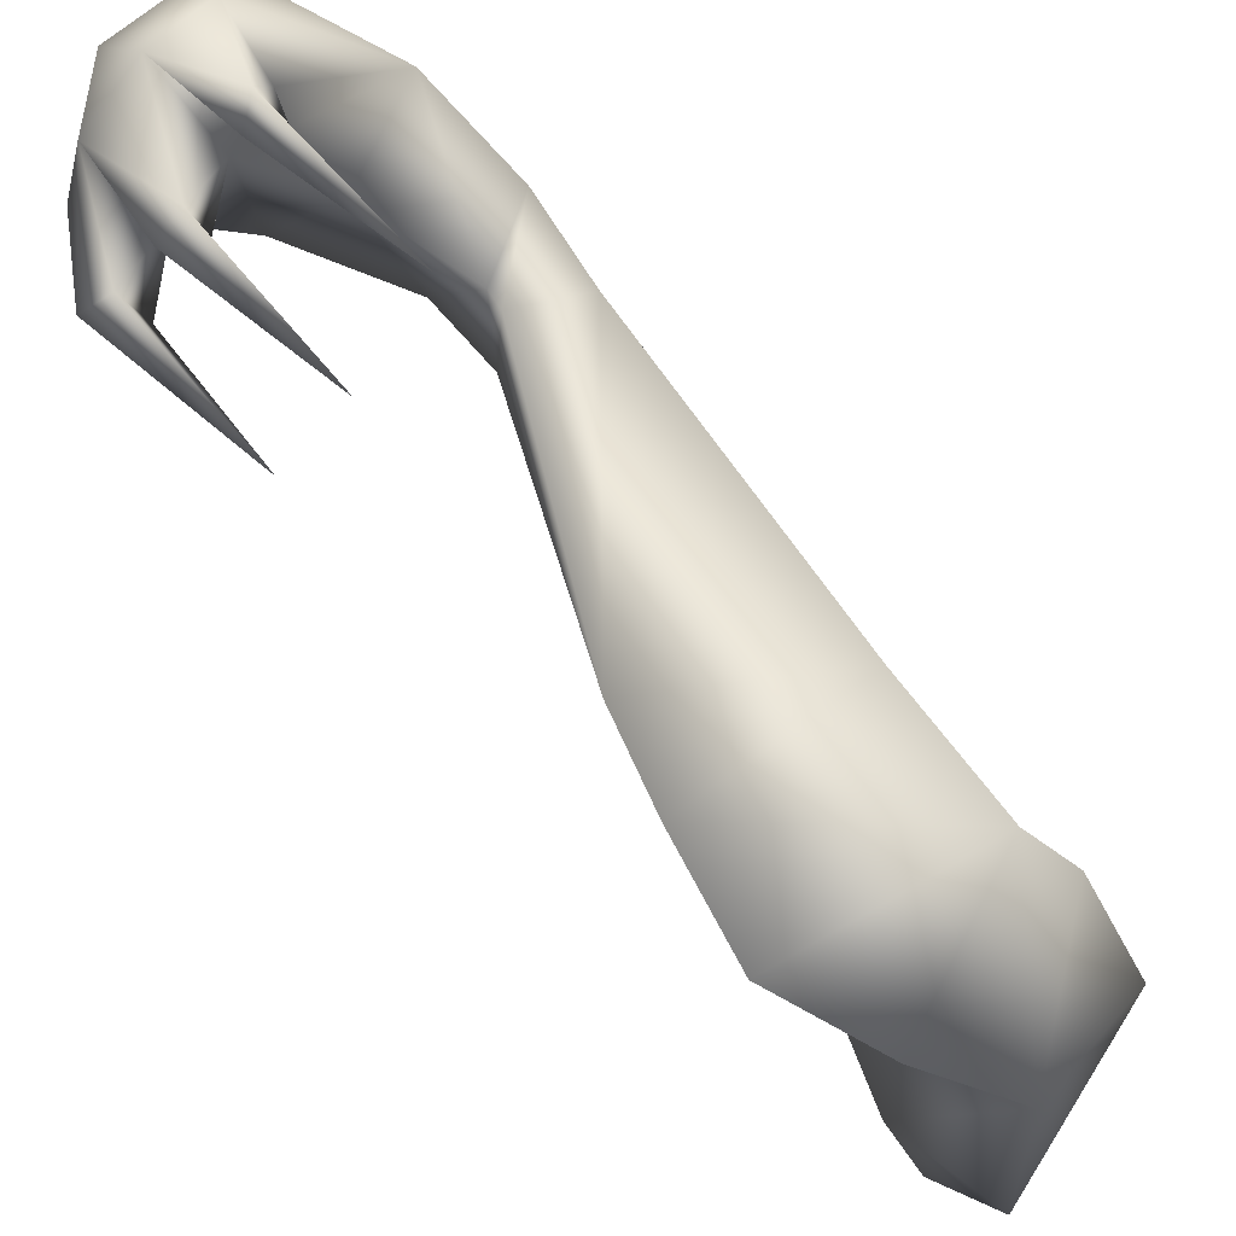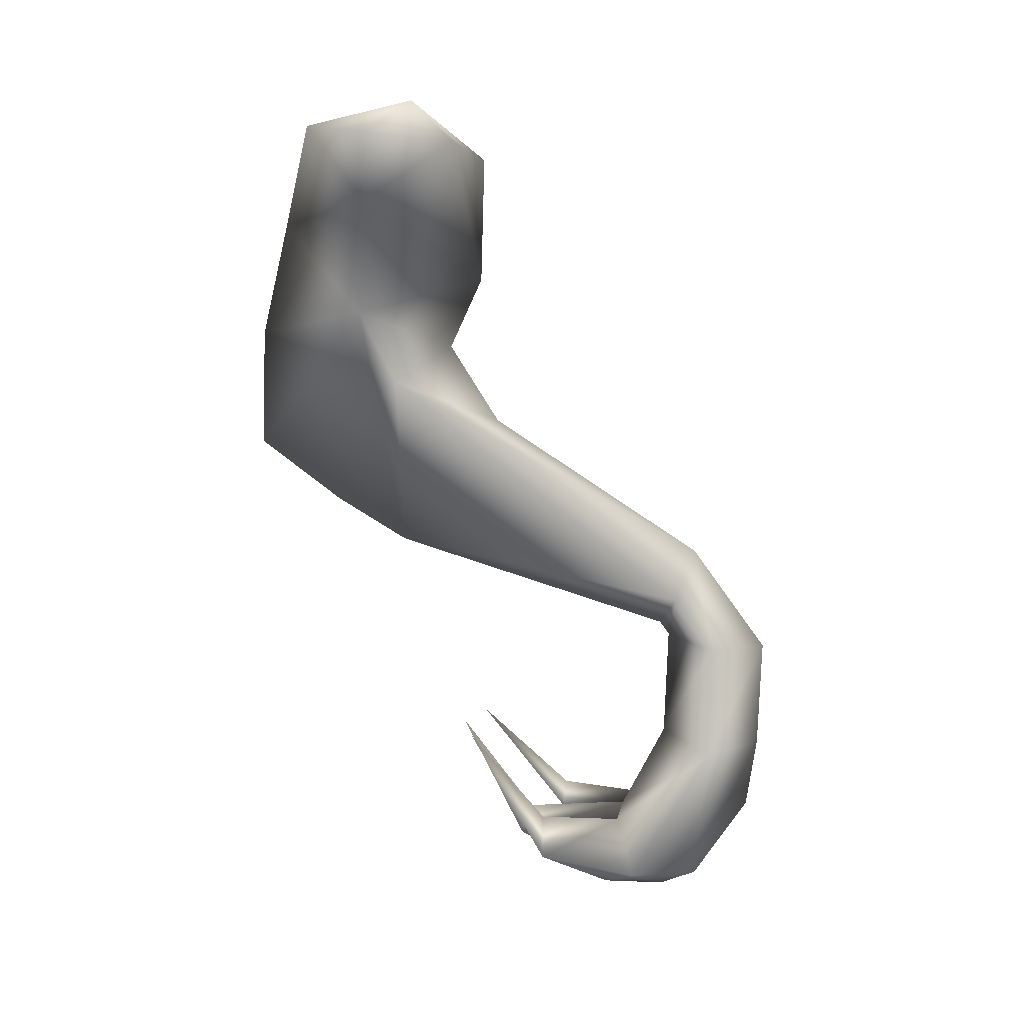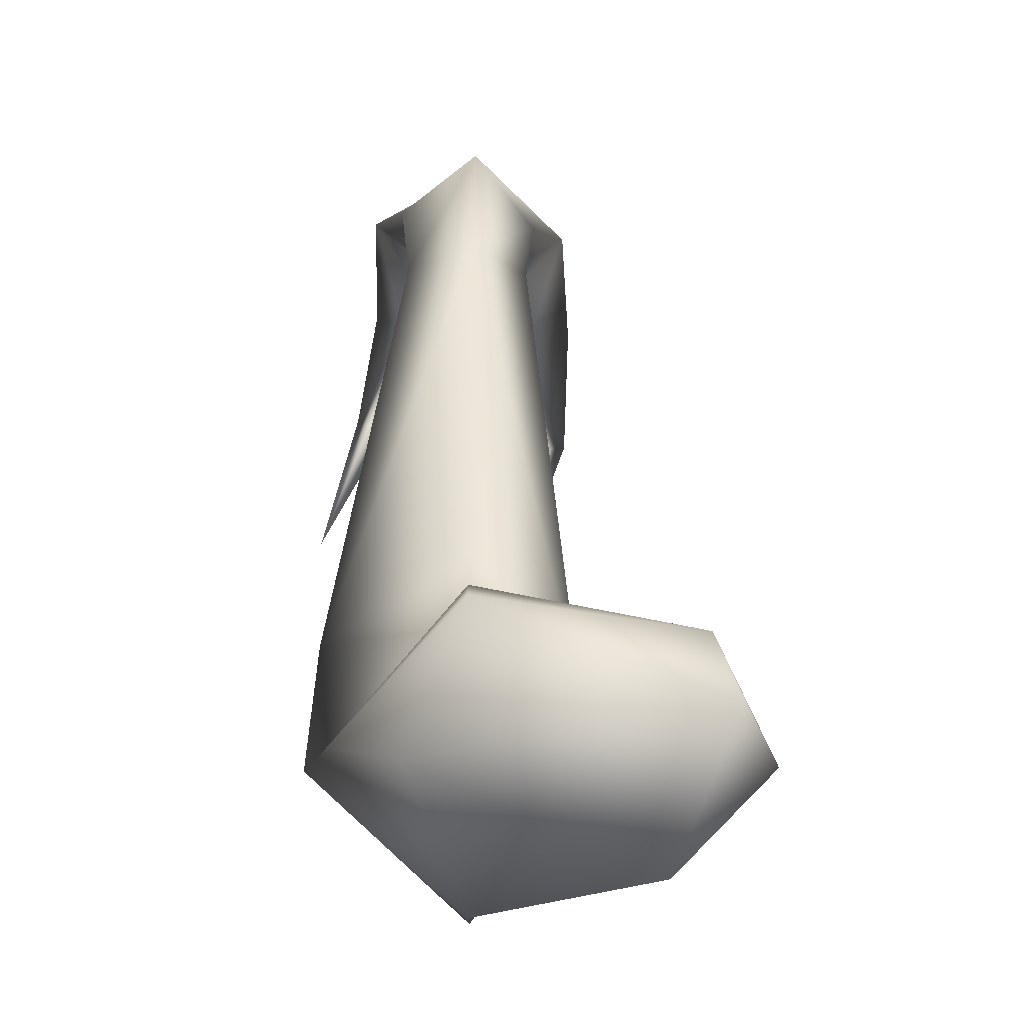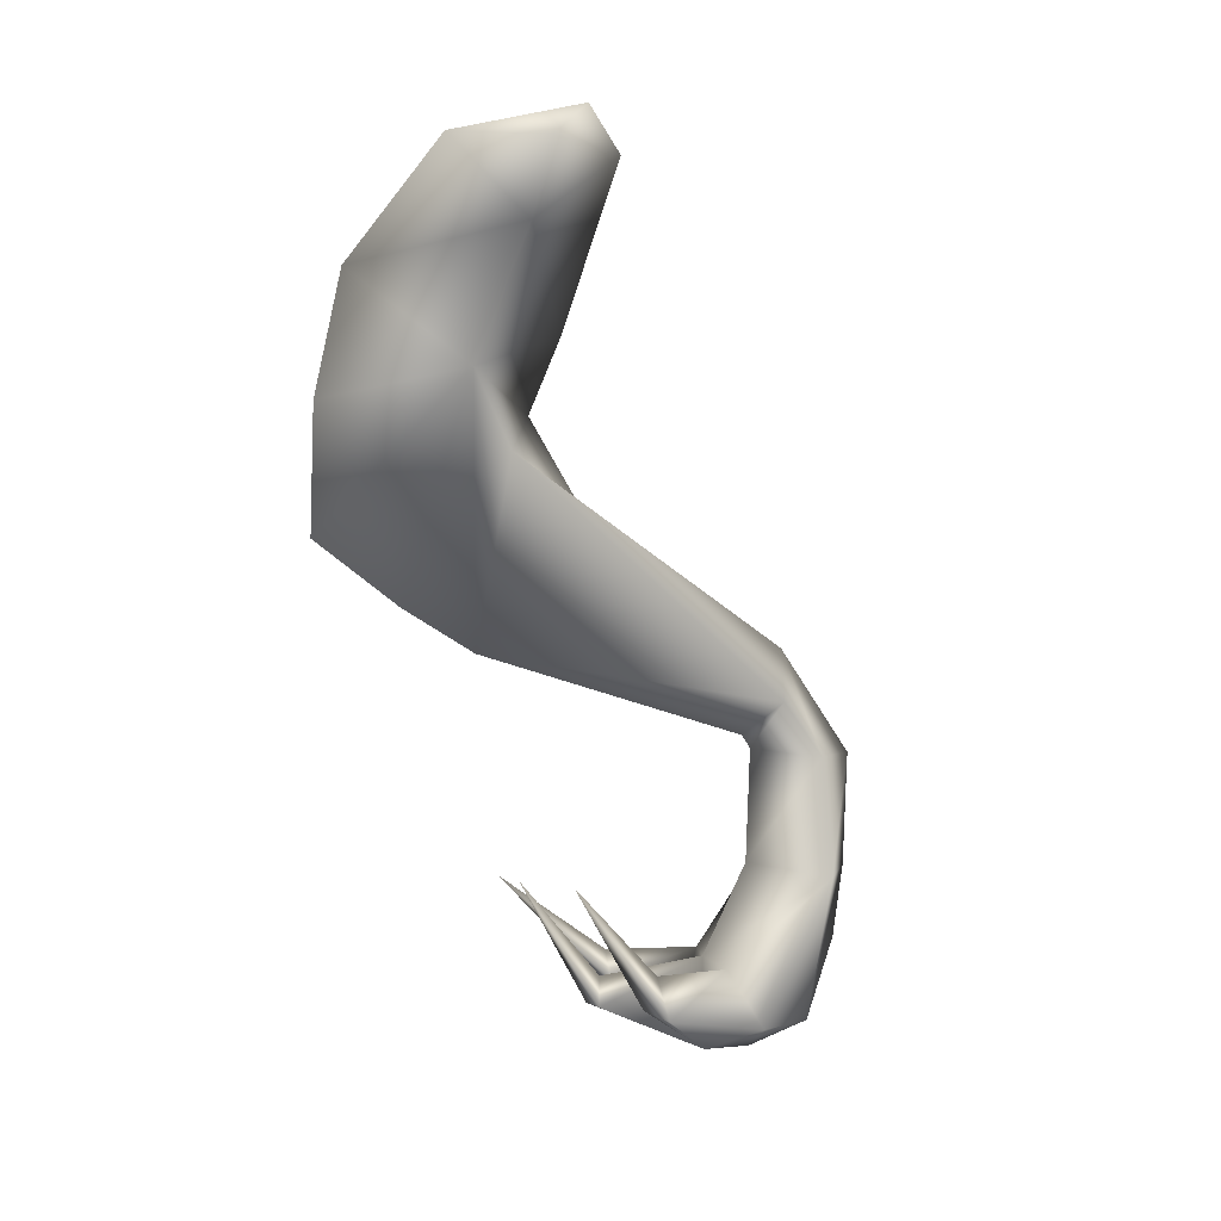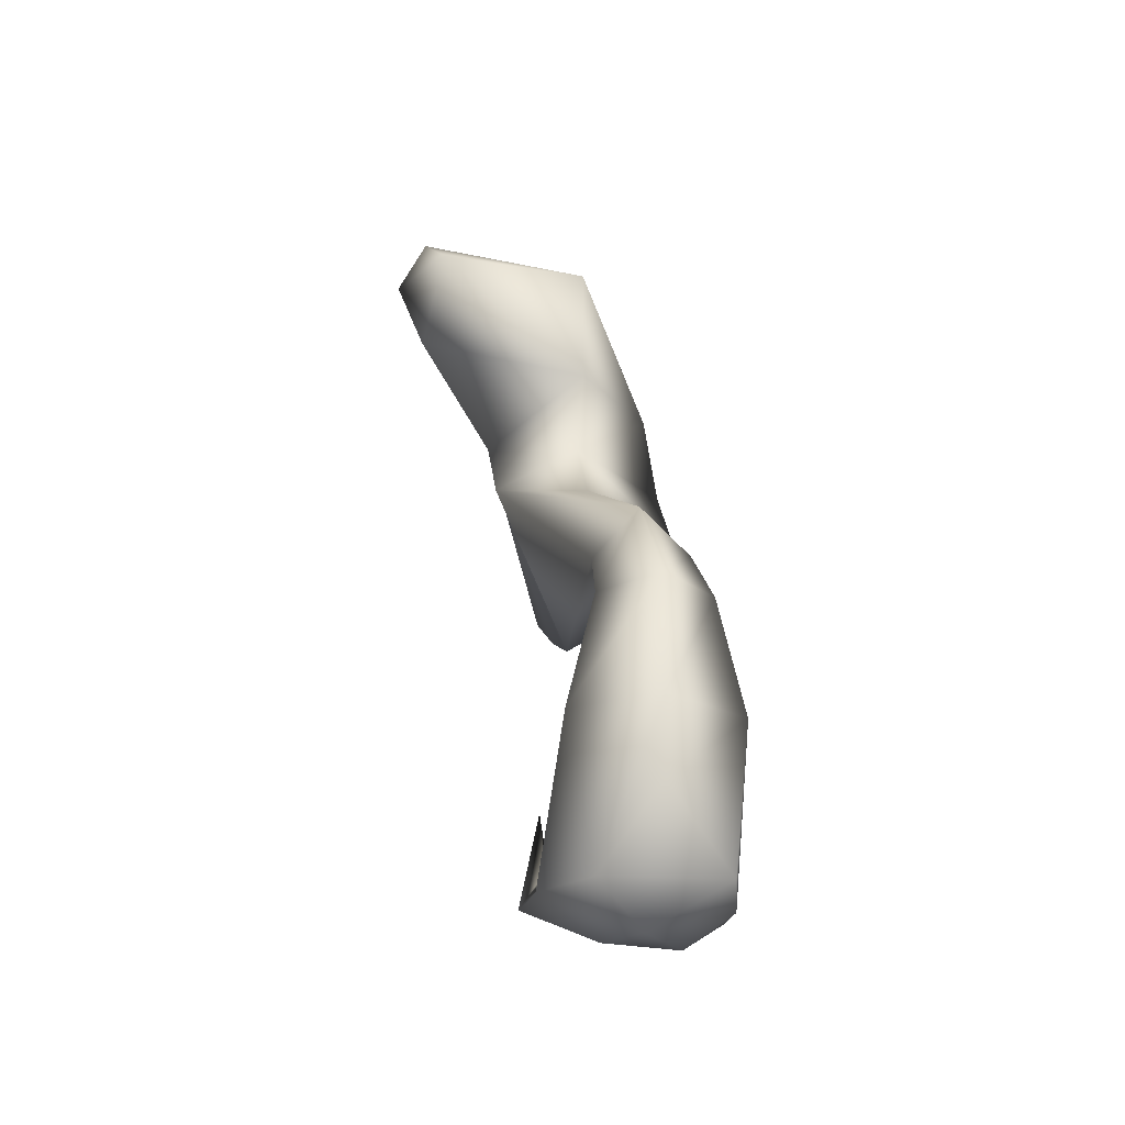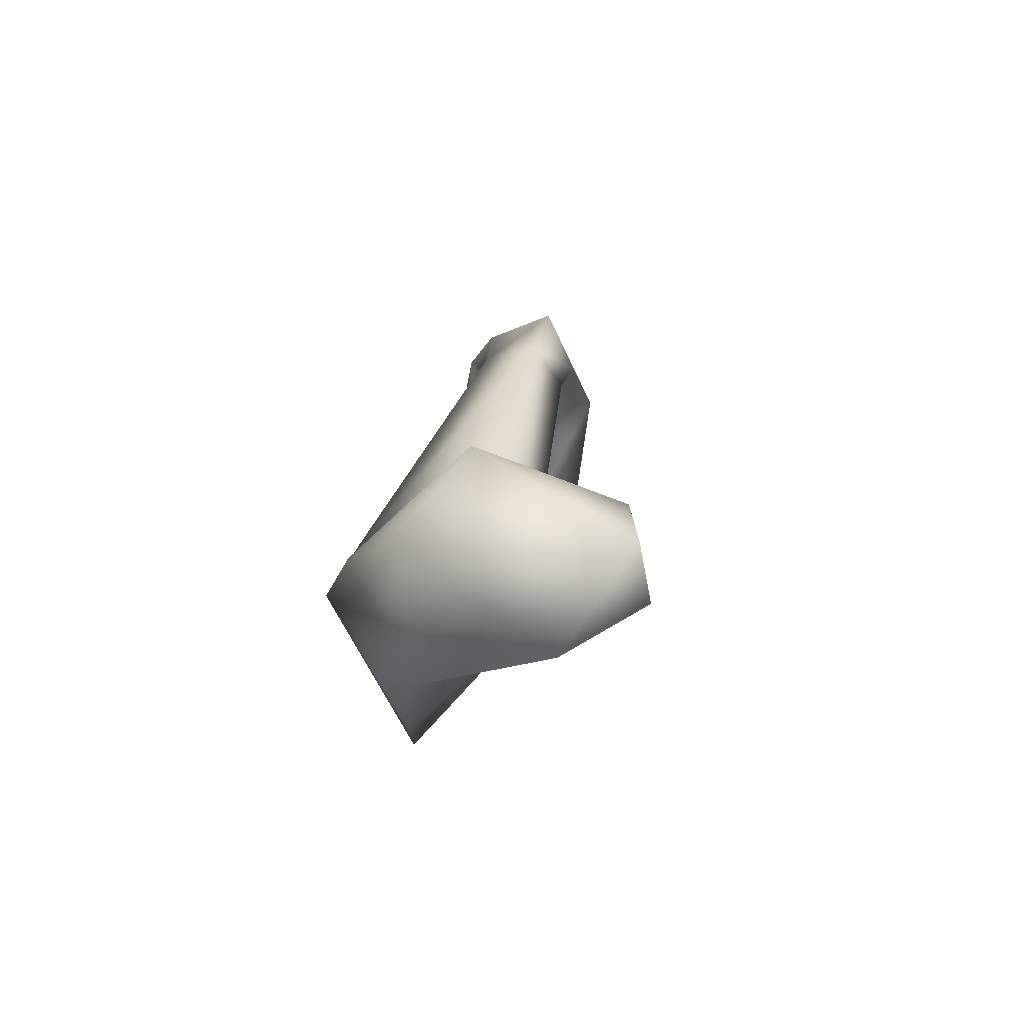
<metadata>
{"format":"obj","ext":"obj","renderer":"f3d","projection":"perspective","resolution":1024,"background":"white","views":[{"elev":-47.4,"azim":49.6,"up":"+Z"},{"elev":10.7,"azim":-86.5,"up":"+Y"},{"elev":3.0,"azim":179.7,"up":"+Z"},{"elev":4.9,"azim":-117.2,"up":"+Y"},{"elev":-28.7,"azim":-12.0,"up":"+Y"},{"elev":77.5,"azim":-165.1,"up":"+Y"}]}
</metadata>
<code>
o BrazoIzq_body.001_Plane.006
v 0.1755 -0.1247 0.03628
v 0.1755 -0.0852 0.05438
v 0.1313 -0.1014 -0.01262
v 0.1755 -0.05353 -0.06116
v 0.1755 -0.1171 -0.07605
v 0.226 -0.07585 -0.003158
v 0.2376 -0.1193 -0.01853
v 0.2348 -0.1724 0.02303
v 0.1755 -0.1689 0.06413
v 0.1746 -0.2472 0.1831
v 0.1978 -0.01555 0.000269
v 0.175 -0.01538 0.0564
v 0.1755 -0.2175 -0.03248
v 0.1755 -0.1827 -0.07816
v 0.0712 0 0
v 0.08765 -0.03642 -0.002937
v 0.0931 -0.004791 0.04516
v 0.1526 -0.273 0.1719
v 0.1806 -0.2931 0.163
v 0.1813 -0.3006 0.1684
v 0.1493 -0.3028 0.1934
v 0.1755 -0.2419 0.007123
v 0.2027 -0.2673 0.1742
v 0.1074 0.00354 -0.03674
v 0.133 -0.1414 0.007943
v 0.08387 0.01682 0.0239
v 0.1818 -0.3617 0.1663
v 0.1351 -0.3639 0.1914
v 0.1744 -0.3055 0.2253
v 0.2064 -0.3032 0.2003
v 0.2208 -0.3643 0.1983
v 0.1749 -0.3666 0.2233
v 0.1752 -0.4062 0.2174
v 0.2136 -0.4415 0.1924
v 0.1502 -0.4422 0.1855
v 0.1305 -0.4381 0.1477
v 0.1848 -0.4103 0.1418
v 0.2235 -0.4445 0.1577
v 0.21 -0.4119 0.1521
v 0.1773 -0.4603 0.1661
v 0.2031 -0.4571 0.1359
v 0.1647 -0.4547 0.1318
v 0.1814 -0.43 0.0786
v 0.1992 -0.4317 0.07997
v 0.1527 -0.4104 0.1382
v 0.2262 -0.4115 0.105
v 0.2173 -0.4251 0.1035
v 0.1516 -0.426 0.08885
v 0.1914 -0.4162 0.0839
v 0.1991 -0.3631 0.04113
v 0.2325 -0.4324 0.1067
v 0.2466 -0.3699 0.05106
v 0.1326 -0.4281 0.09377
v 0.146 -0.4074 0.09337
v 0.1518 -0.3587 0.0494
g BrazoIzq_body.001_Plane.006_Raptor
f 1 2 3
f 3 4 5
f 4 6 7
f 6 2 1
f 8 9 10
f 6 11 12
f 13 3 14
f 3 5 14
f 15 16 17
f 7 13 14
f 18 19 20 21
f 22 19 18
f 22 8 23
f 24 4 16
f 25 18 10
f 24 26 11
f 11 26 12
f 1 3 25
f 2 6 12
f 13 7 8
f 4 3 16
f 26 17 12
f 4 24 11
f 3 2 16
f 16 2 17
f 16 15 24
f 24 15 26
f 15 17 26
f 3 13 22 25
f 17 2 12
f 5 7 14
f 6 4 11
f 1 9 8
f 7 1 8
f 7 6 1
f 9 1 25
f 21 20 27 28
f 10 18 21 29
f 19 23 30 20
f 23 10 29 30
f 31 32 33 34
f 29 21 28 32
f 20 30 31 27
f 30 29 32 31
f 22 13 8
f 9 25 10
f 23 8 10
f 19 22 23
f 25 22 18
f 5 4 7
f 33 35 34
f 35 28 36
f 32 28 35 33
f 27 31 37
f 31 38 39
f 38 40 41
f 31 34 38
f 35 36 40
f 28 27 37
f 37 31 39
f 42 43 44
f 42 45 37
f 39 46 47
f 38 34 40
f 28 37 45
f 45 42 48
f 49 44 50
f 40 36 42
f 36 28 45
f 41 37 39
f 41 40 42
f 34 35 40
f 51 47 52
f 53 54 55
f 41 47 51
f 45 54 53
f 37 41 44
f 39 38 51
f 42 36 53
f 37 49 43
f 48 53 55
f 46 51 52
f 43 49 50
f 54 48 55
f 47 46 52
f 44 43 50
f 49 37 44
f 42 37 43
f 46 39 51
f 41 39 47
f 36 45 53
f 54 45 48
f 48 42 53
f 41 42 44
f 38 41 51

</code>
